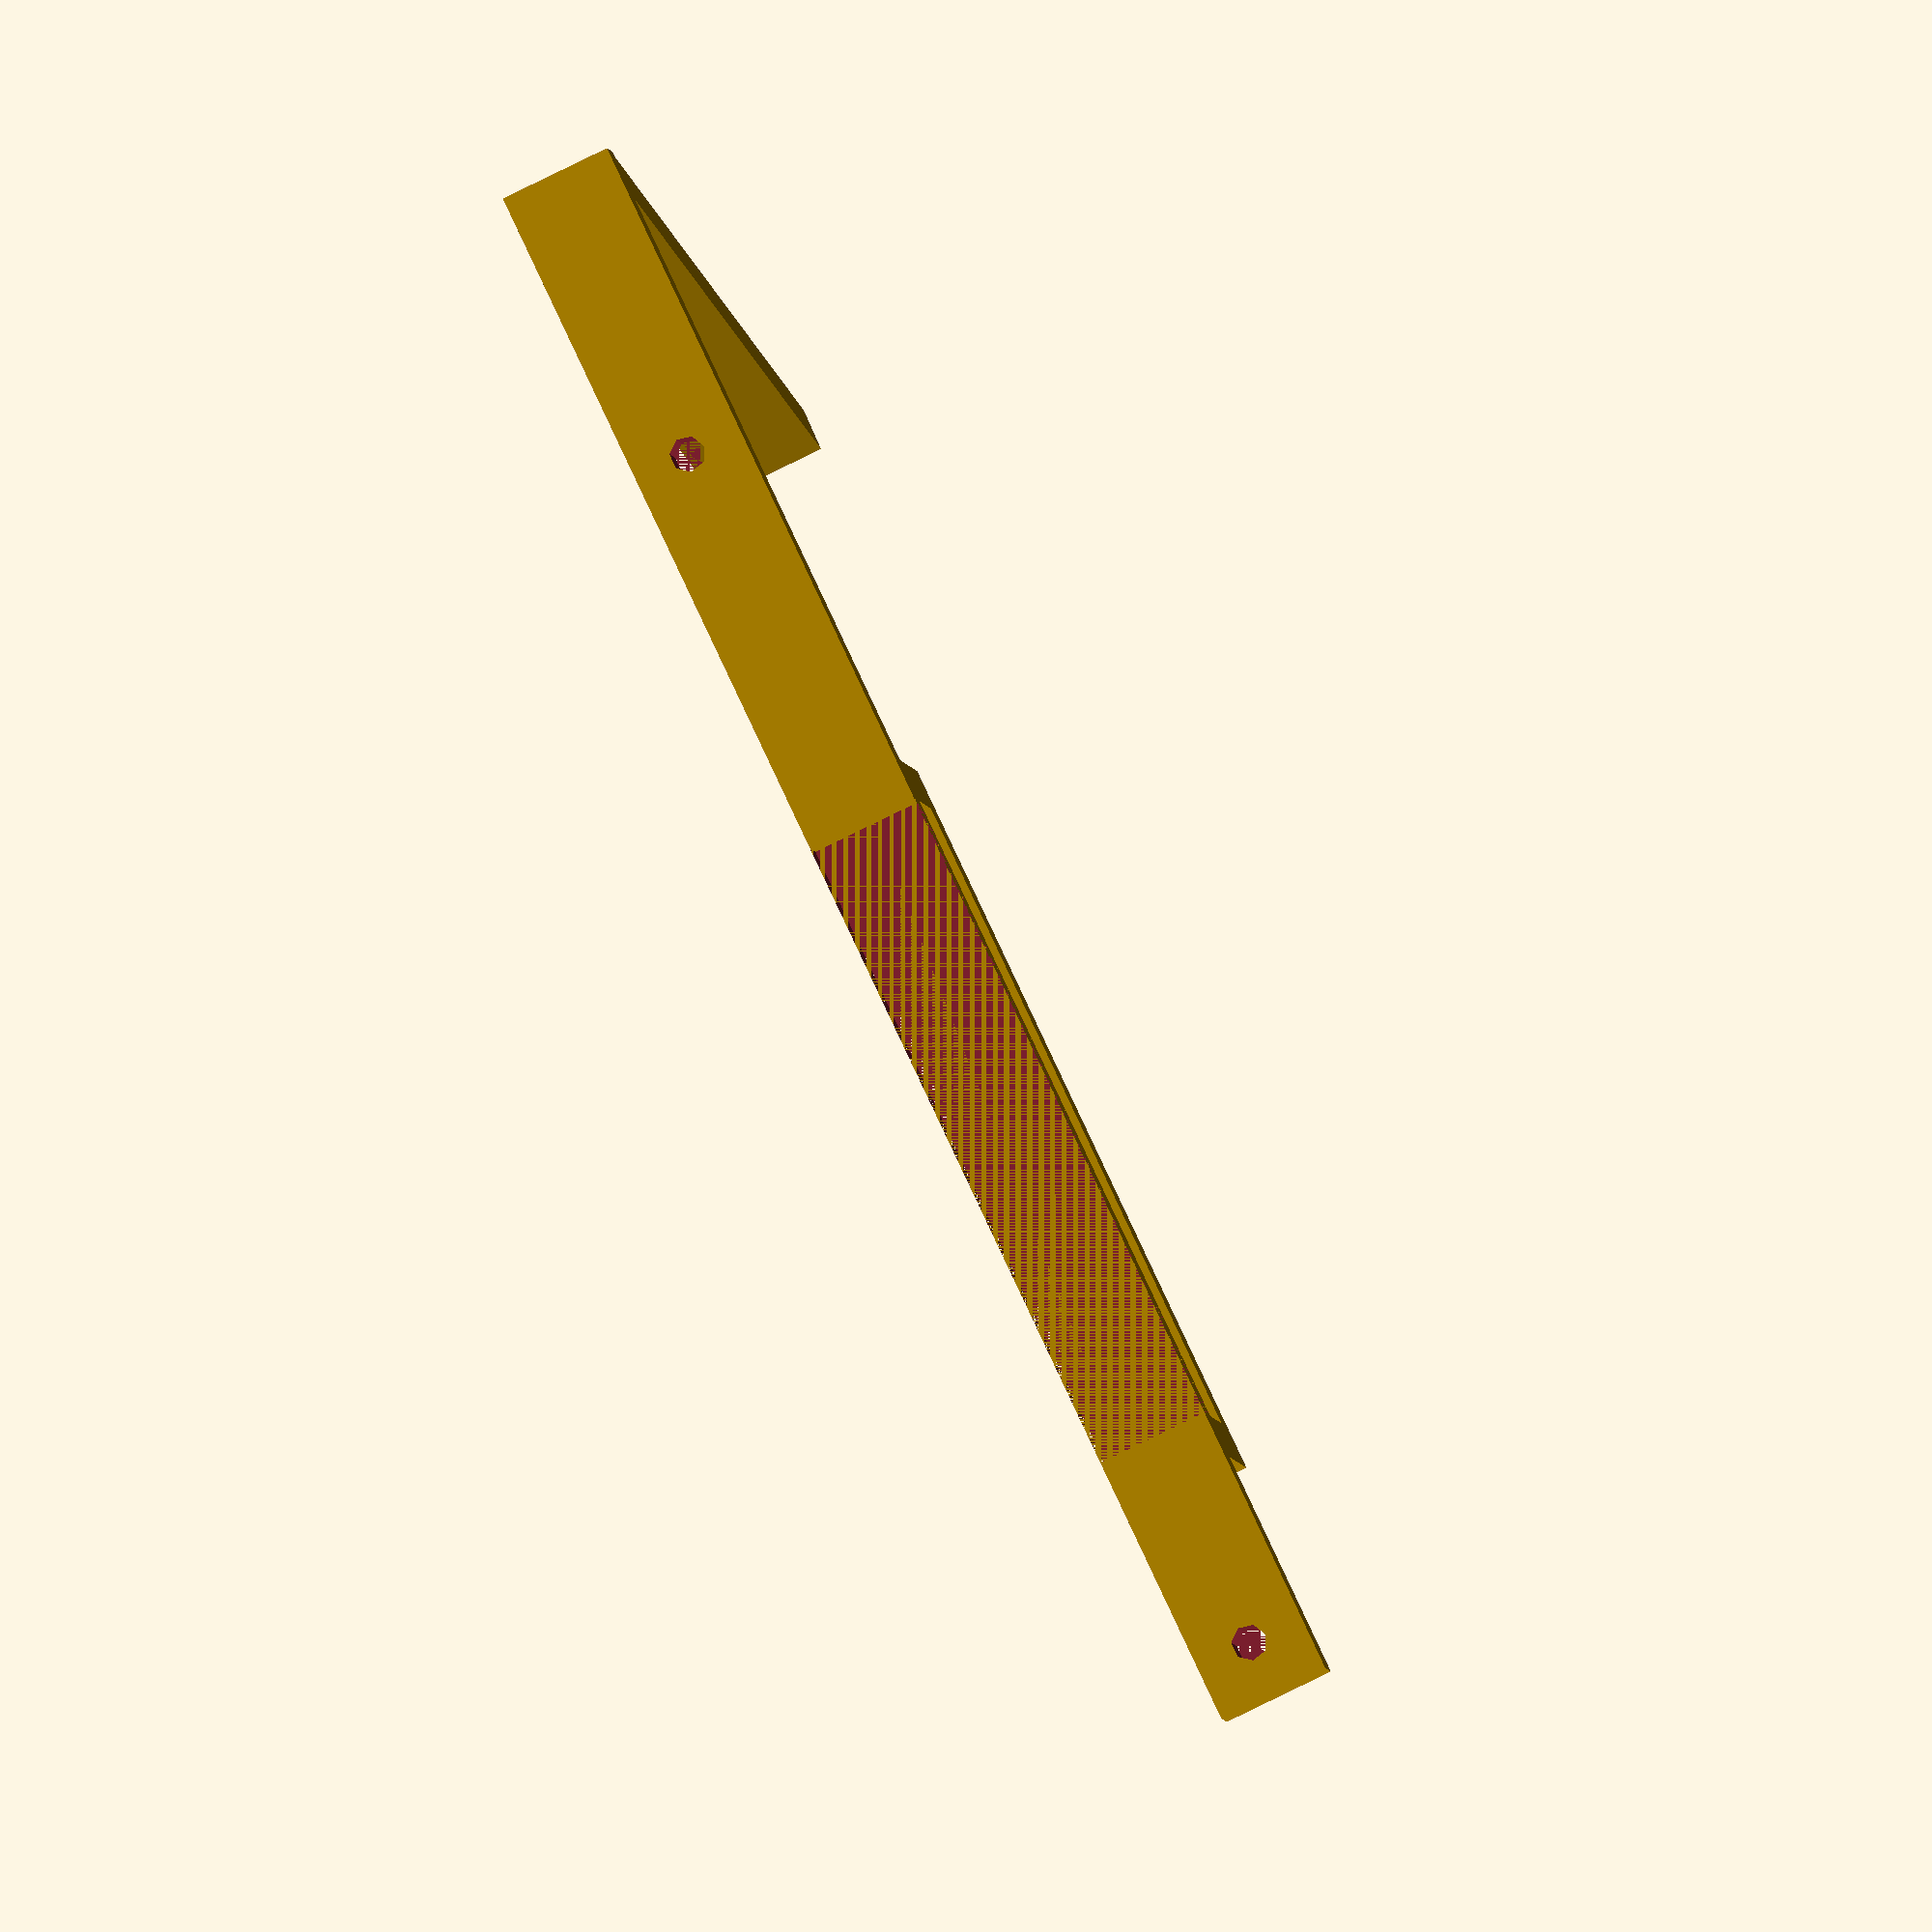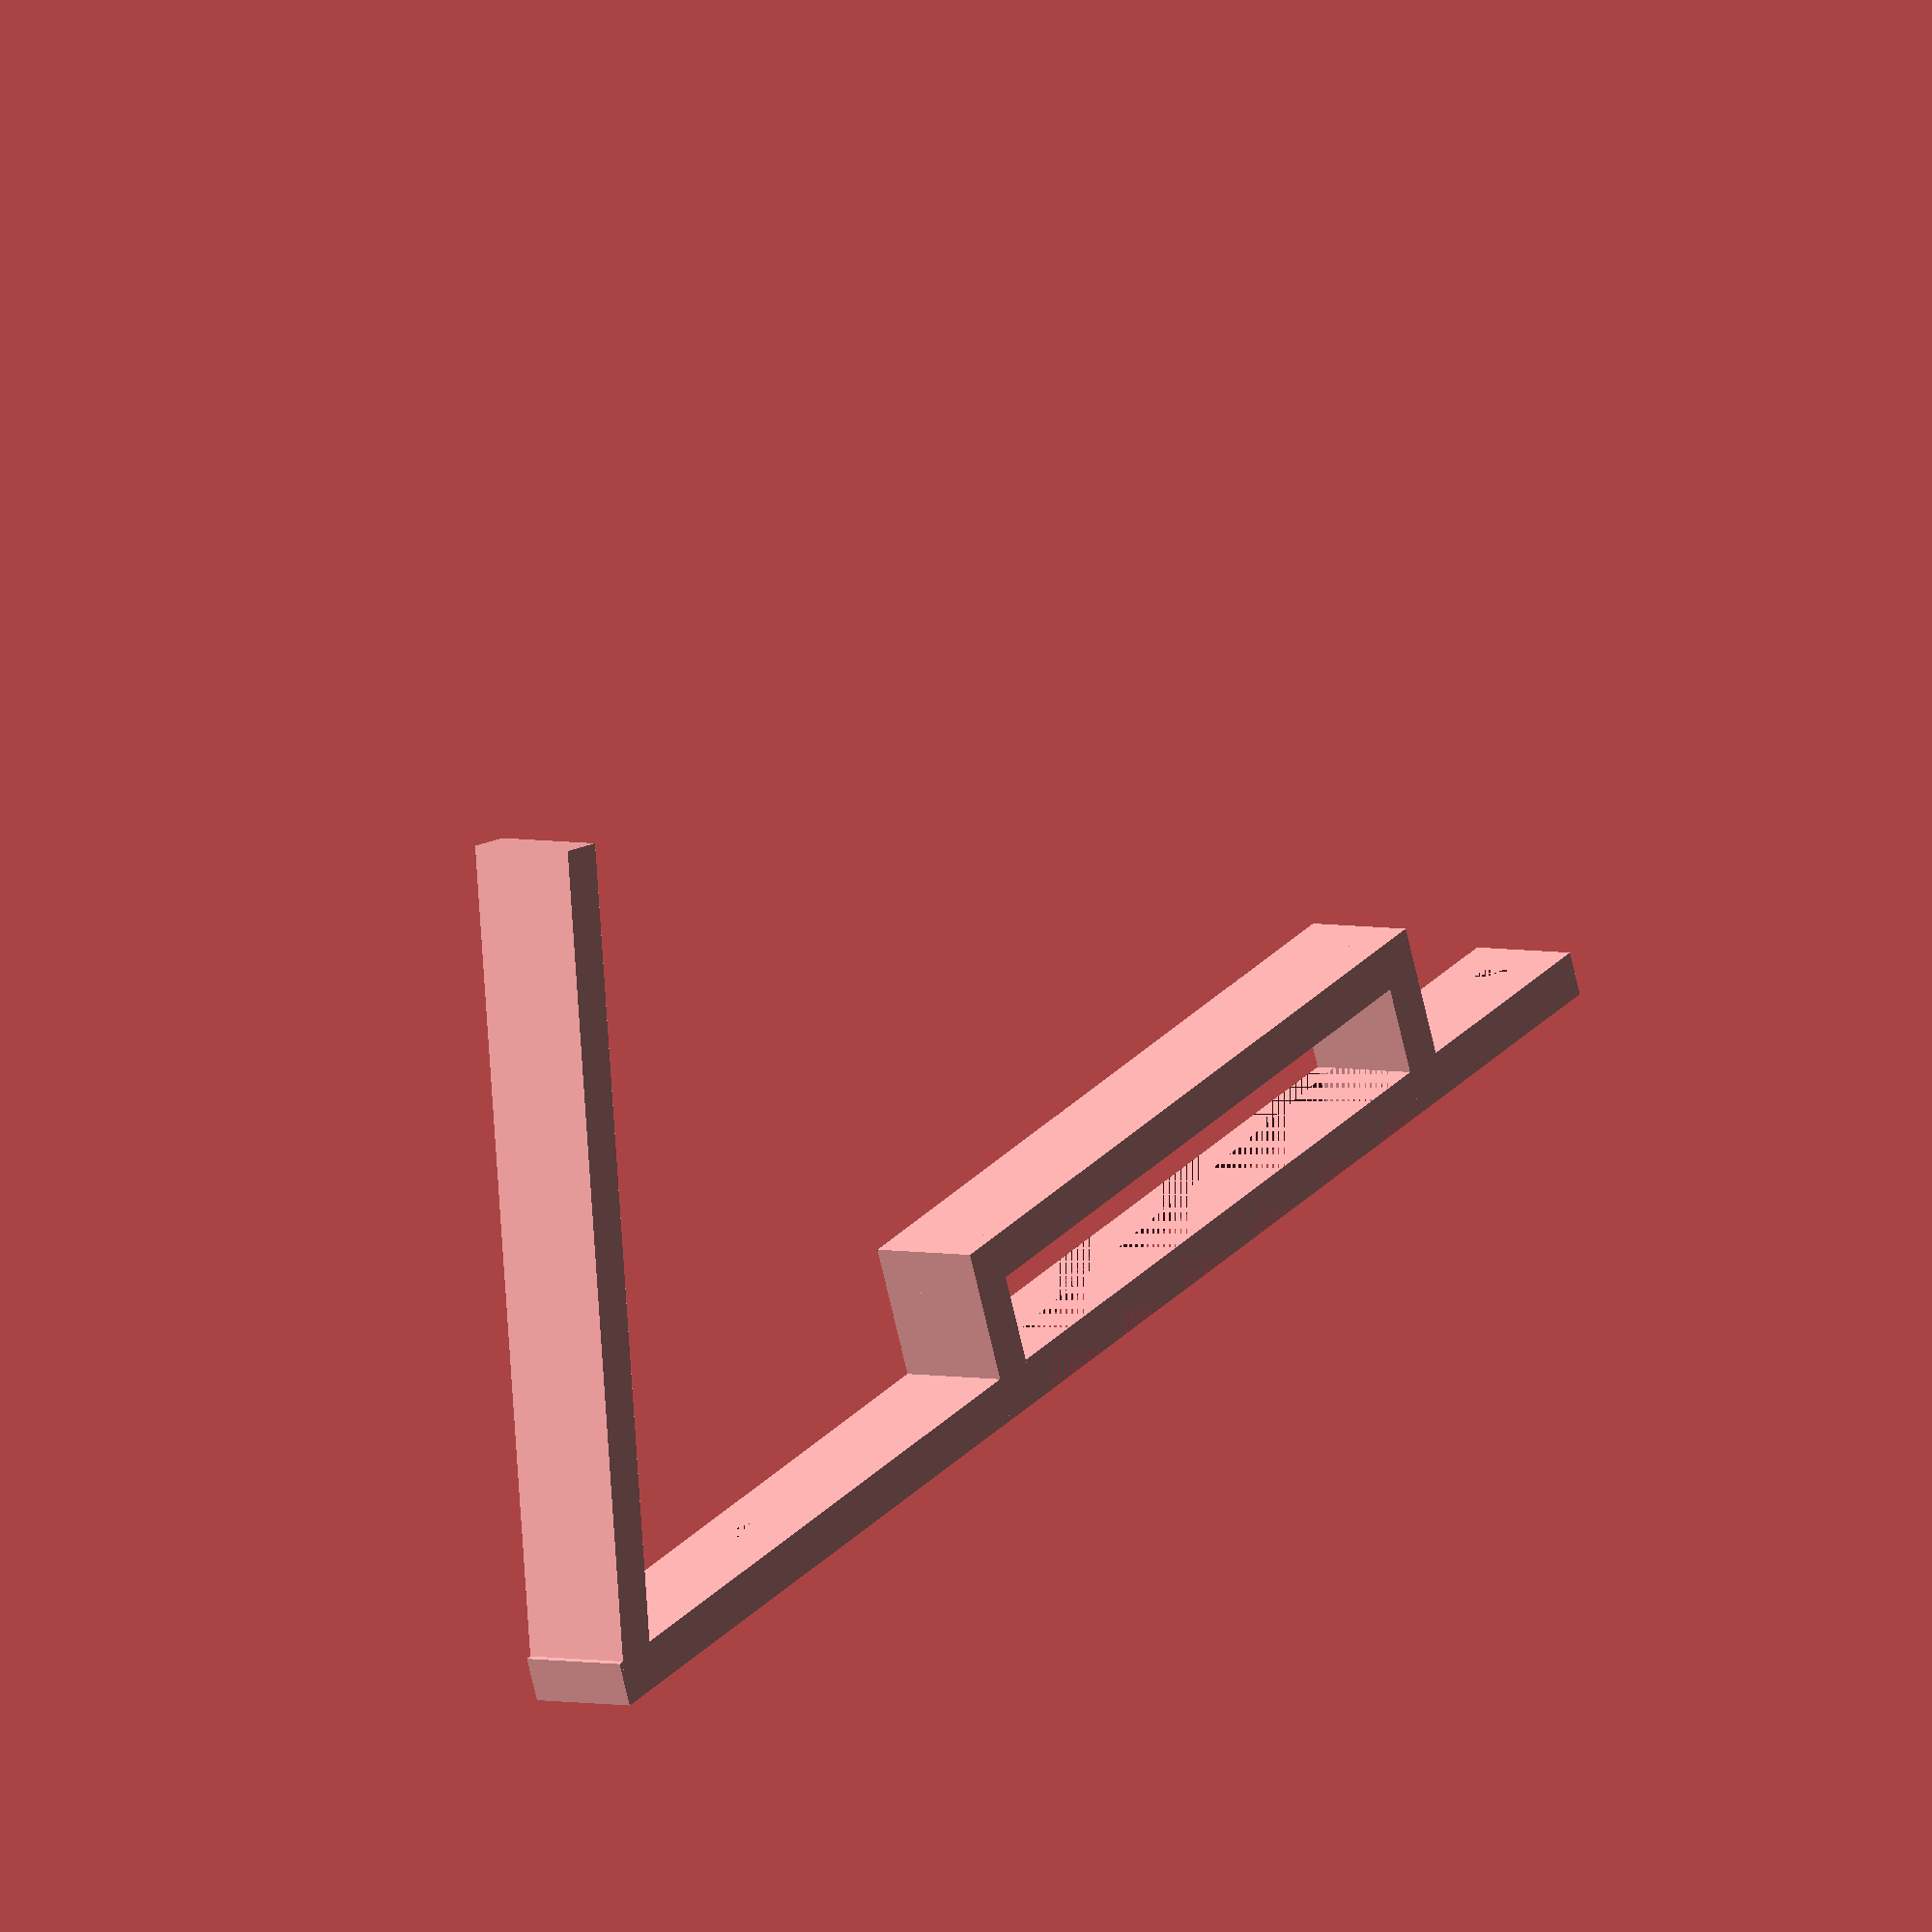
<openscad>
// SPDX-FileCopyrightText: 2023 John Romkey
//
// SPDX-License-Identifier: MIT

width = 25.4/2;
height = 5;
length = 160 + 25.4; // 180

offset = 25.4/4;

diameter = 4;

module bracket() {
difference() {
  cube([width, length, height]);
  translate([(width)/2, offset + 2.5 +25.4, 0])
    cylinder(height*2, d = diameter, center = true);
  translate([(width)/2, 160 - 25.4/8 - 3 + 25.4, 0])
    cylinder(height*2, d = diameter, center = true);
}

translate([0, 0, height/2])
  rotate([-15, 0, 0])
    cube([width, height, length/2]);
}

module modified_bracket() {
    difference() {
        bracket();
        translate([0, offset + 27.9 + 160/4, 0])
          cube([width, 160/2, height]);
    }

    translate([0, offset + 27.9 + 160/4, 0])
      cube([width, height, 20]);
    translate([0, offset + 27.9 + 3*160/4, 0])
      cube([width, height, 20]);
    translate([0, offset + 27.9 + 160/4, 20-height])
      cube([width, 160/2, height]);
}

modified_bracket();

</openscad>
<views>
elev=184.5 azim=25.3 roll=352.9 proj=o view=wireframe
elev=68.3 azim=35.1 roll=12.7 proj=o view=wireframe
</views>
